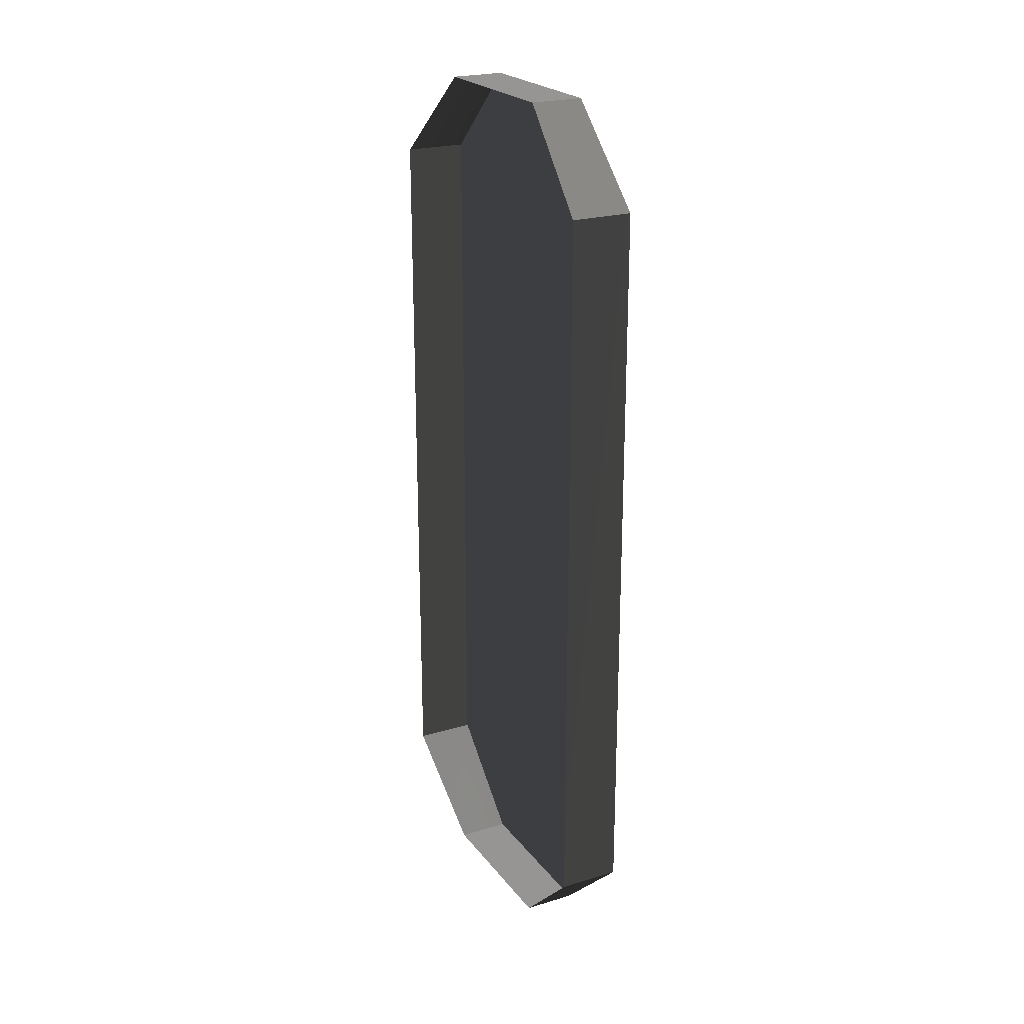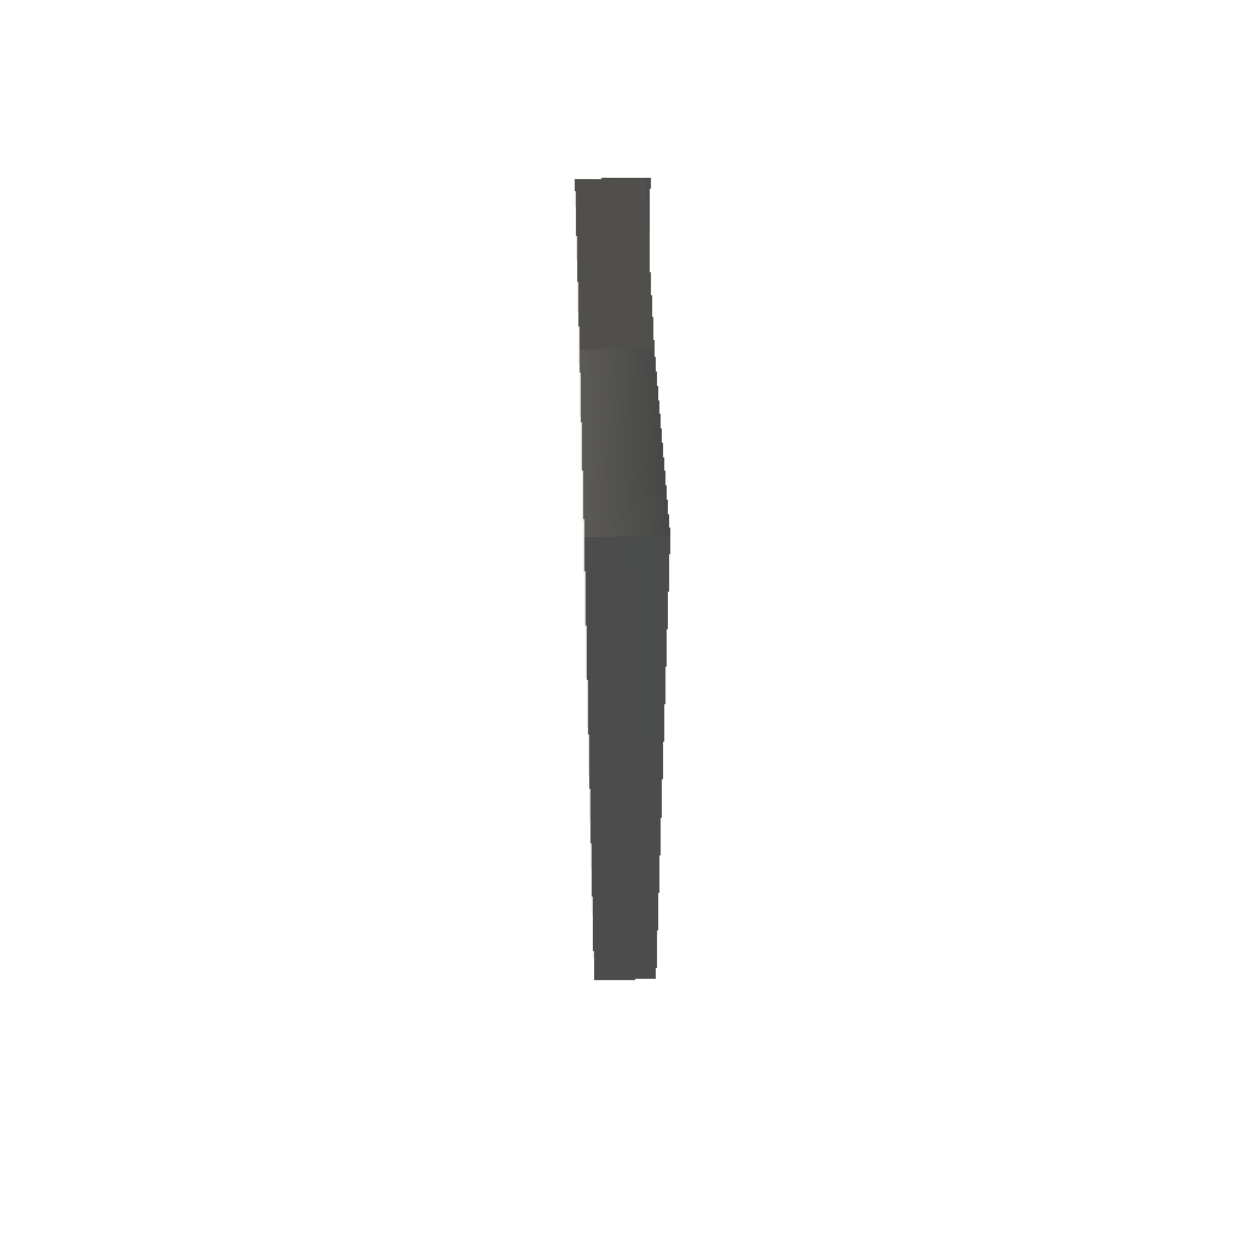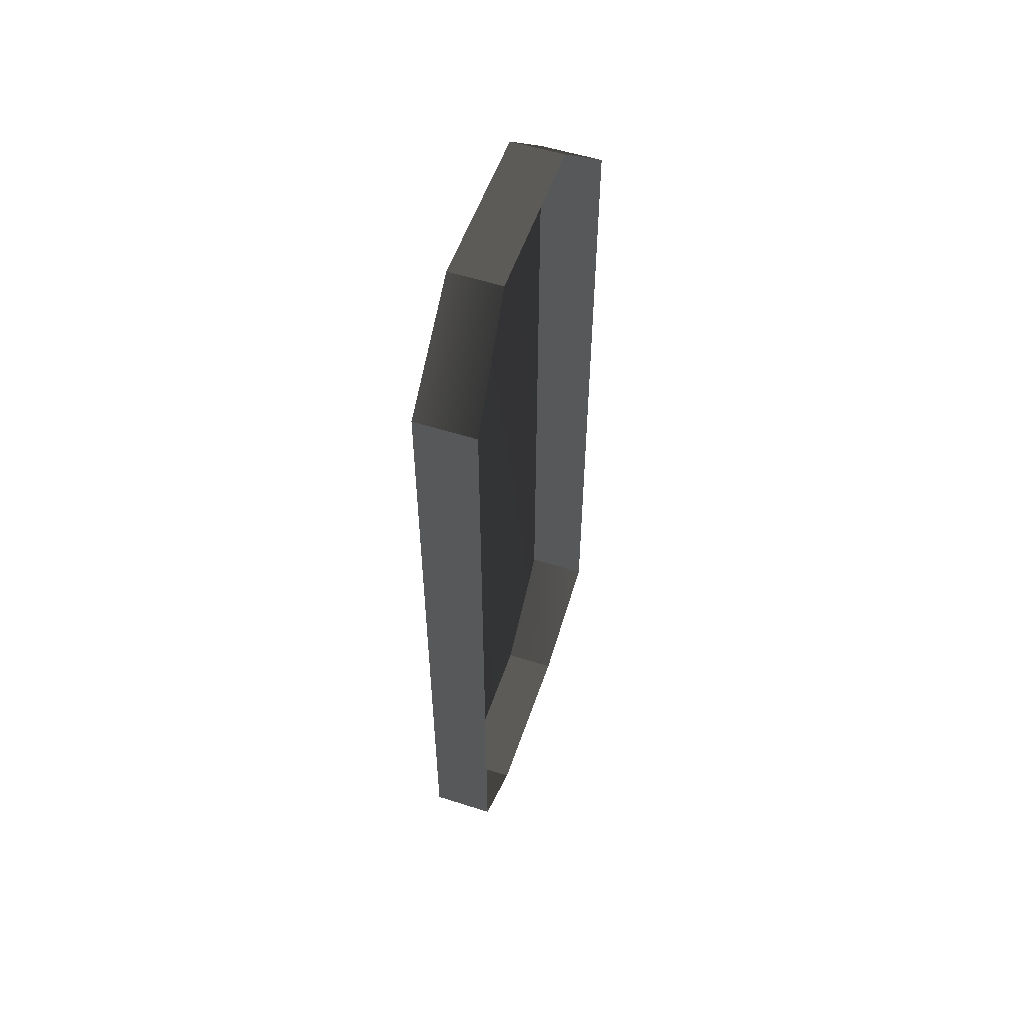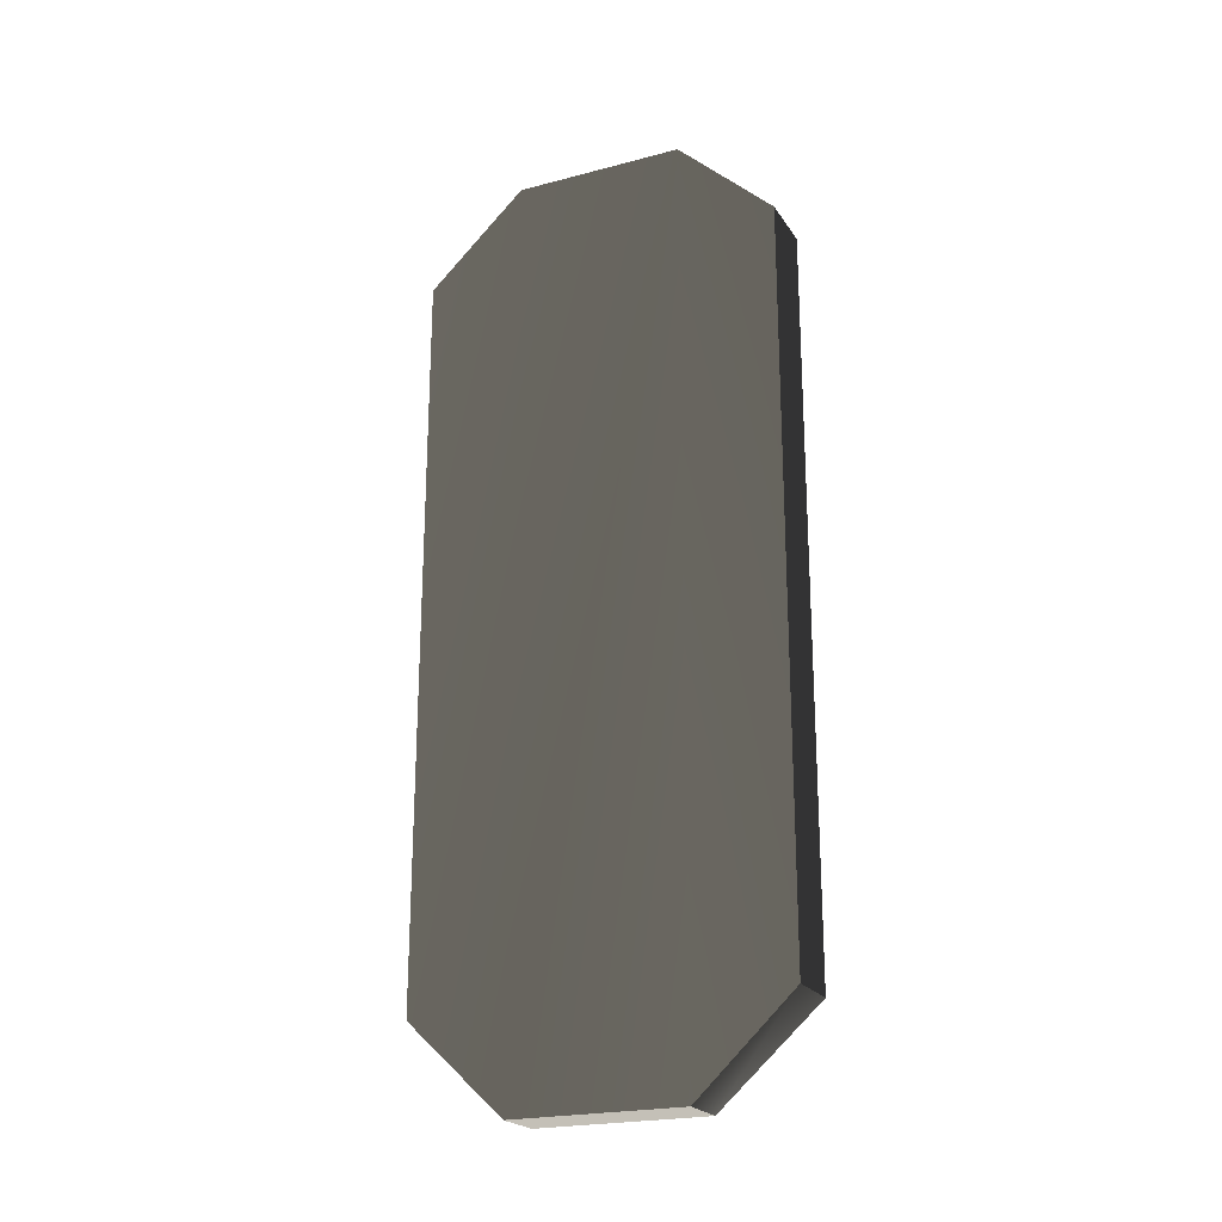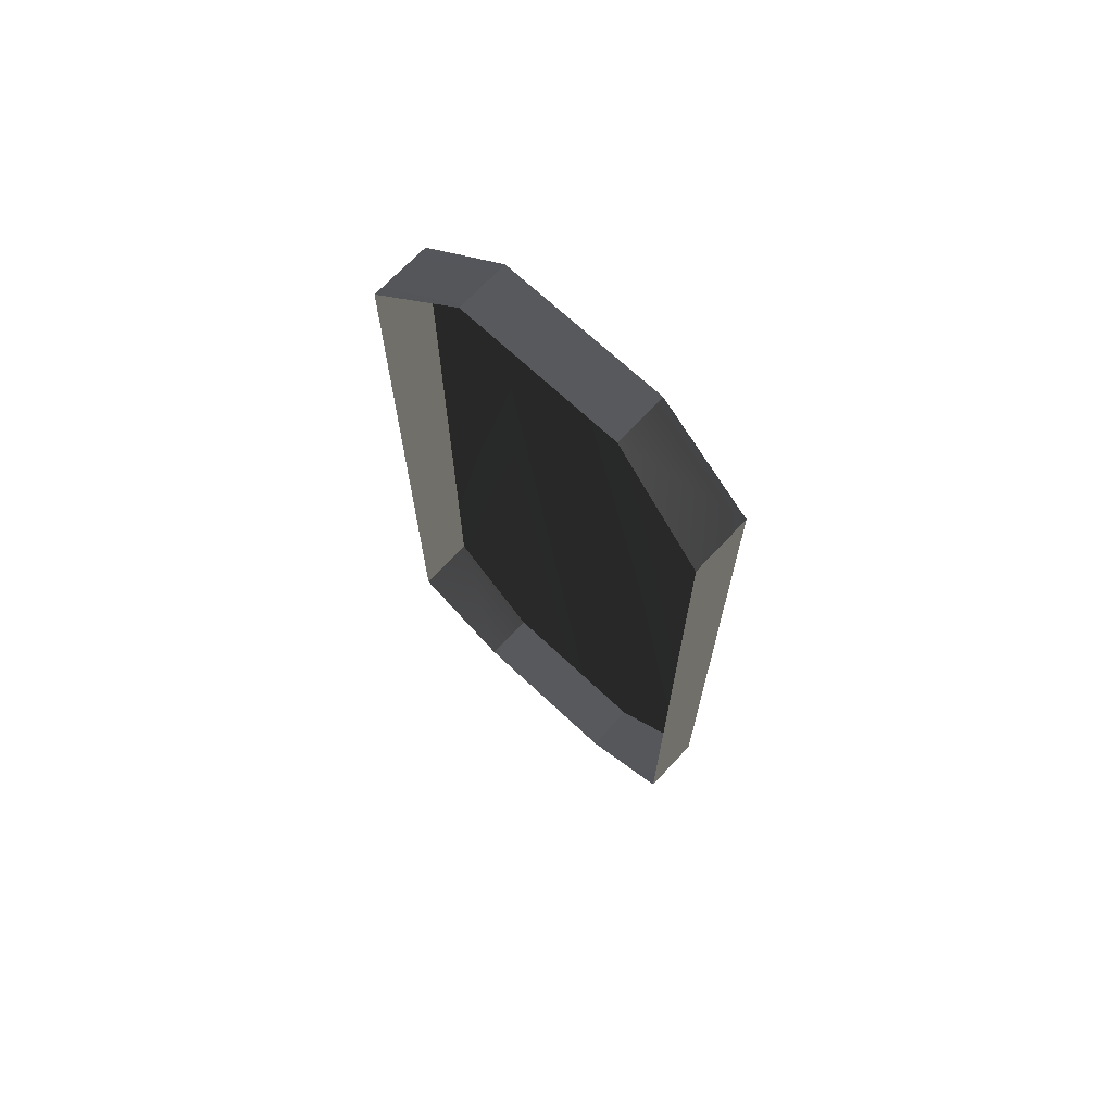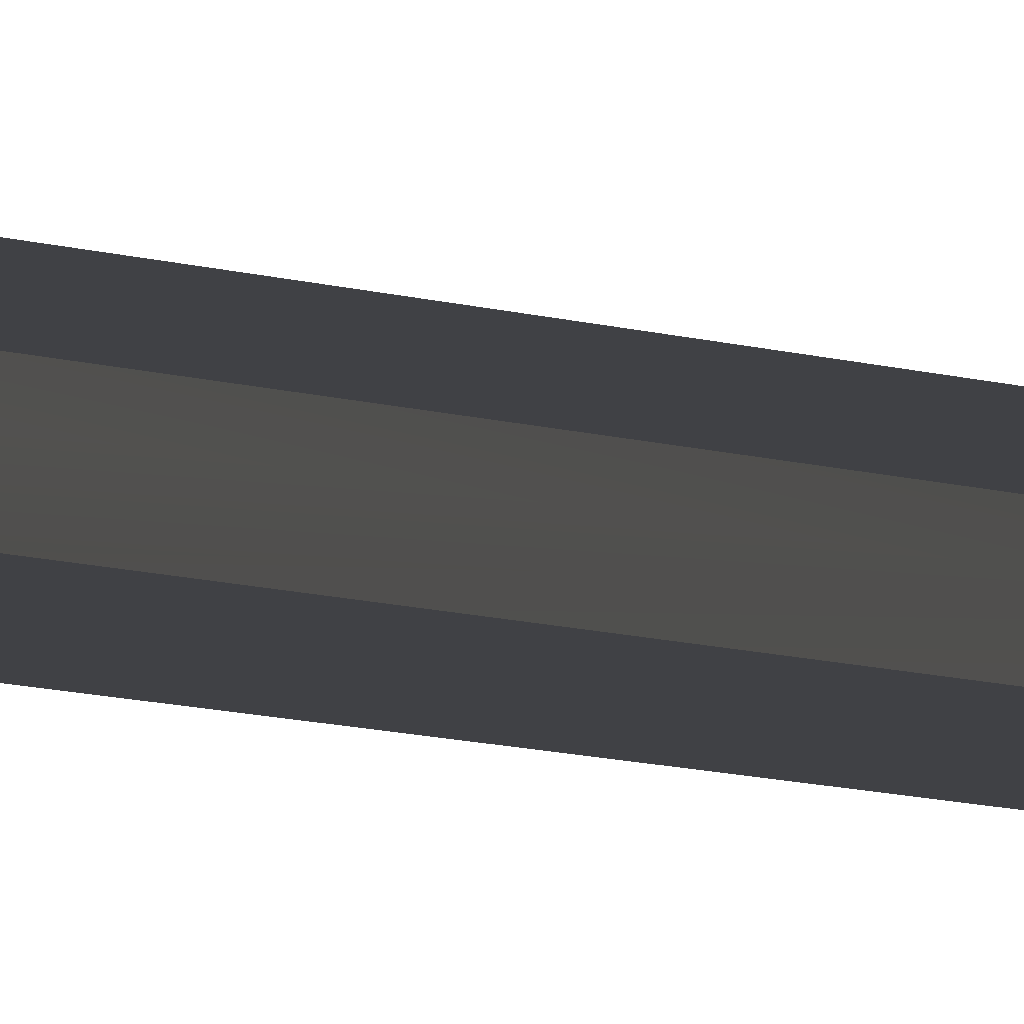
<metadata>
{"format":"obj","ext":"obj","renderer":"f3d","projection":"perspective","resolution":1024,"background":"white","views":[{"elev":22.9,"azim":-58.2,"up":"+Z"},{"elev":55.2,"azim":147.4,"up":"+Z"},{"elev":54.7,"azim":167.9,"up":"+Z"},{"elev":-22.2,"azim":83.8,"up":"+Z"},{"elev":69.9,"azim":-77.7,"up":"+Z"},{"elev":-34.2,"azim":-103.6,"up":"+Y"}]}
</metadata>
<code>
o m_BF_Wheel_Large_Side_244_Link_Upper.000
v -0.1331 -0.3037 0.662
v -0.229 -0.247 -0.662
v -0.1333 -0.304 -0.6621
v -0.2289 -0.2467 0.6621
v -0.04329 -0.1533 -0.8276
v 0.03214 0.1595 -0.8277
v 0.1142 0.1105 -0.8276
v -0.1254 -0.1044 -0.8274
v 0.2042 0.2613 -0.6622
v 0.1087 0.3186 0.6621
v 0.2044 0.2615 0.6621
v 0.1086 0.3184 -0.6621
v 0.1144 0.1108 0.8276
v -0.1251 -0.1039 0.8277
v -0.04304 -0.1528 0.8276
v 0.03228 0.1598 0.8275
v 0.03214 0.1595 -0.8277
v 0.1086 0.3184 -0.6621
v 0.2042 0.2613 -0.6622
v 0.1142 0.1105 -0.8276
v 0.2044 0.2615 0.6621
v 0.03228 0.1598 0.8275
v 0.1144 0.1108 0.8276
v 0.1087 0.3186 0.6621
v -0.1333 -0.304 -0.6621
v -0.1254 -0.1044 -0.8274
v -0.04329 -0.1533 -0.8276
v -0.229 -0.247 -0.662
v -0.1251 -0.1039 0.8277
v -0.2289 -0.2467 0.6621
v -0.1331 -0.3037 0.662
v -0.04304 -0.1528 0.8276
v 0.1142 0.1105 -0.8276
v 0.2044 0.2615 0.6621
v 0.1144 0.1108 0.8276
v 0.2042 0.2613 -0.6622
v -0.04329 -0.1533 -0.8276
v -0.04304 -0.1528 0.8276
v -0.1333 -0.304 -0.6621
v -0.1331 -0.3037 0.662
f 1 2 3
f 2 1 4
f 5 6 7
f 6 5 8
f 9 10 11
f 10 9 12
f 13 14 15
f 14 13 16
f 17 18 19
f 19 20 17
f 21 22 23
f 22 21 24
f 25 26 27
f 26 25 28
f 29 30 31
f 31 32 29
f 33 34 35
f 34 33 36
f 37 33 35
f 38 37 35
f 38 39 37
f 40 39 38

</code>
